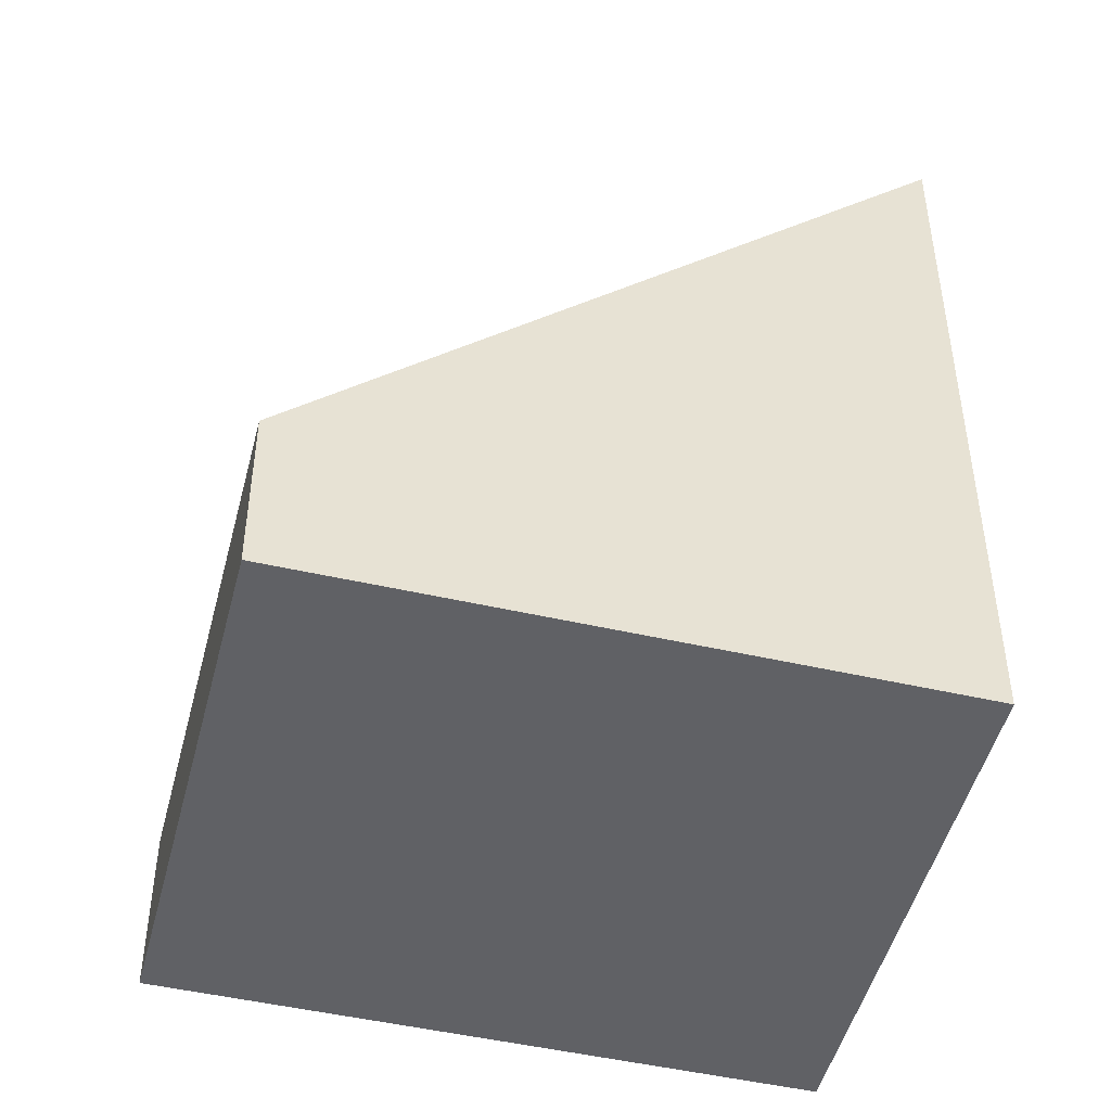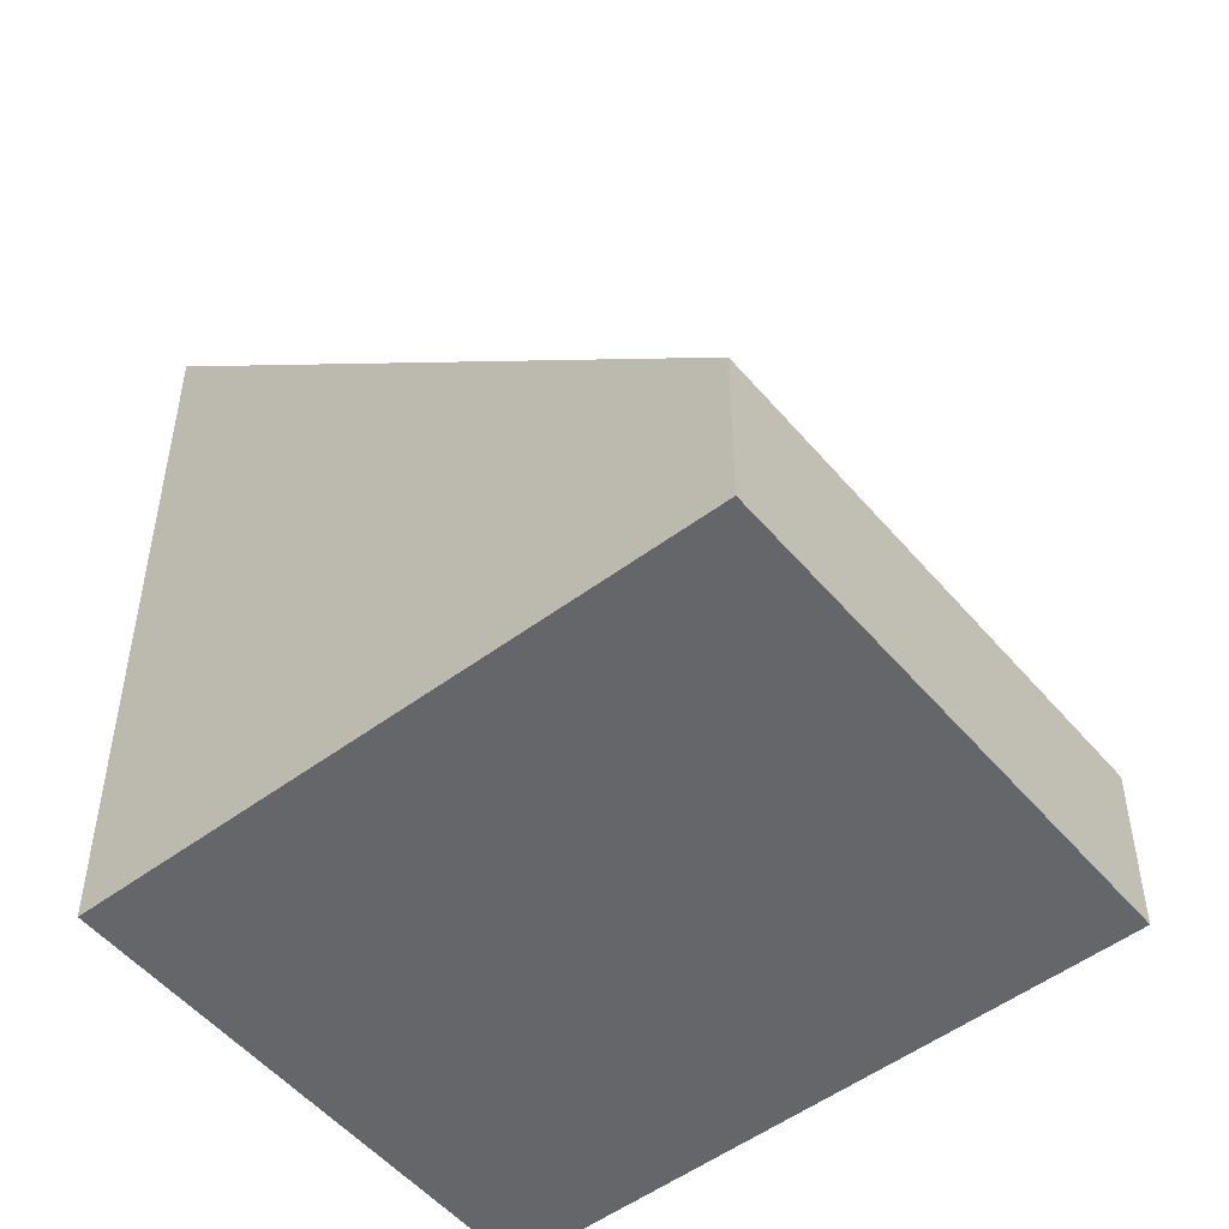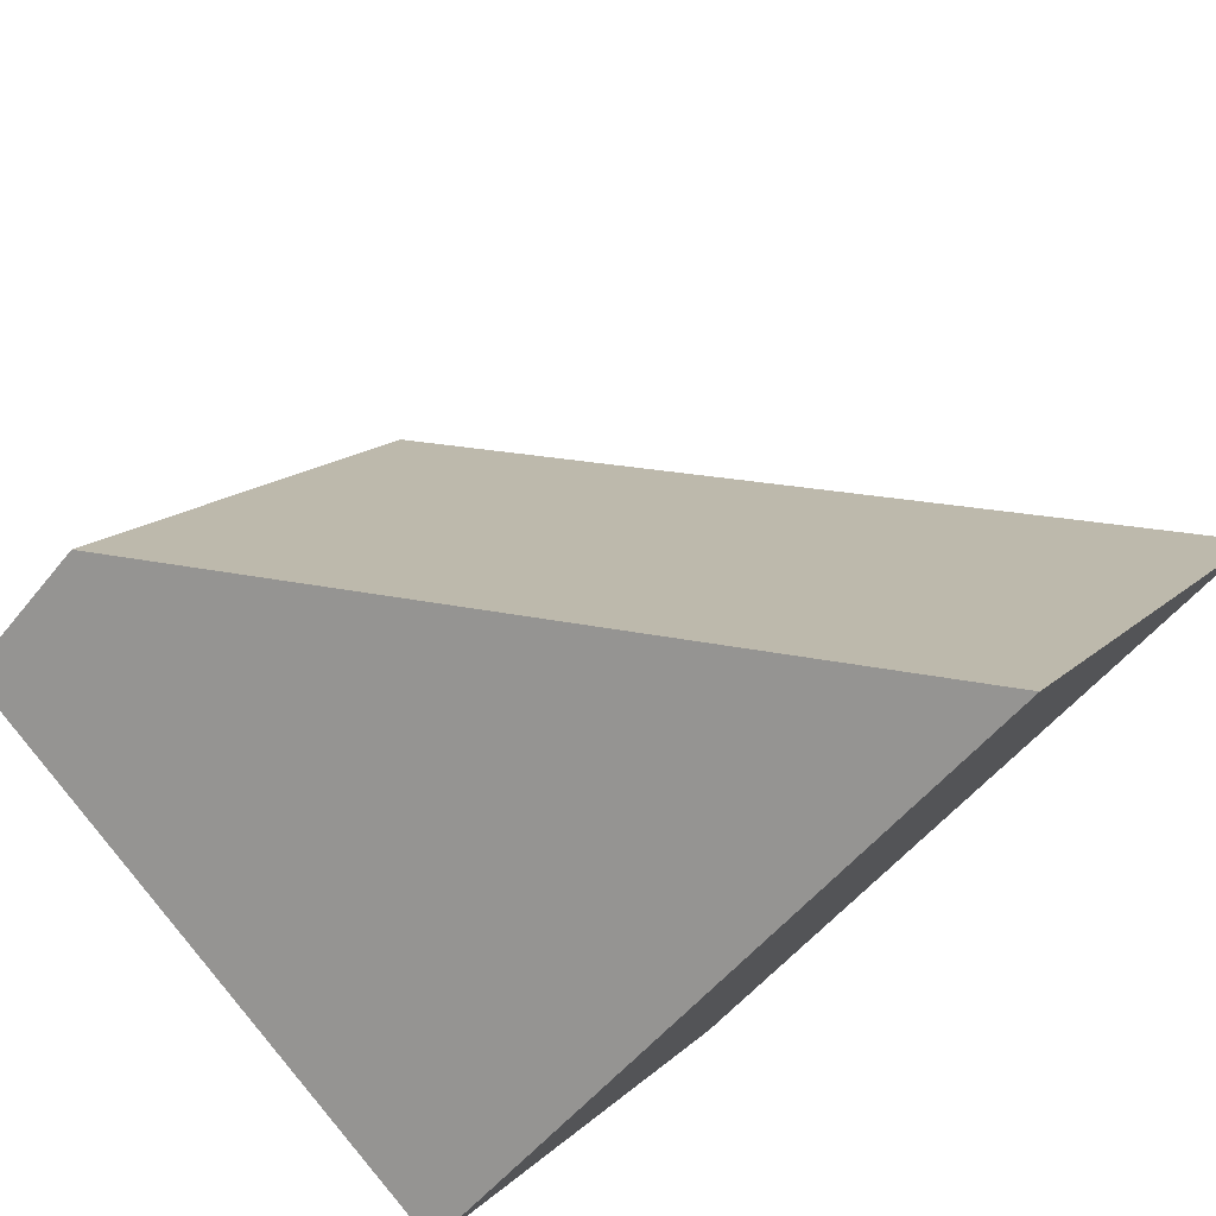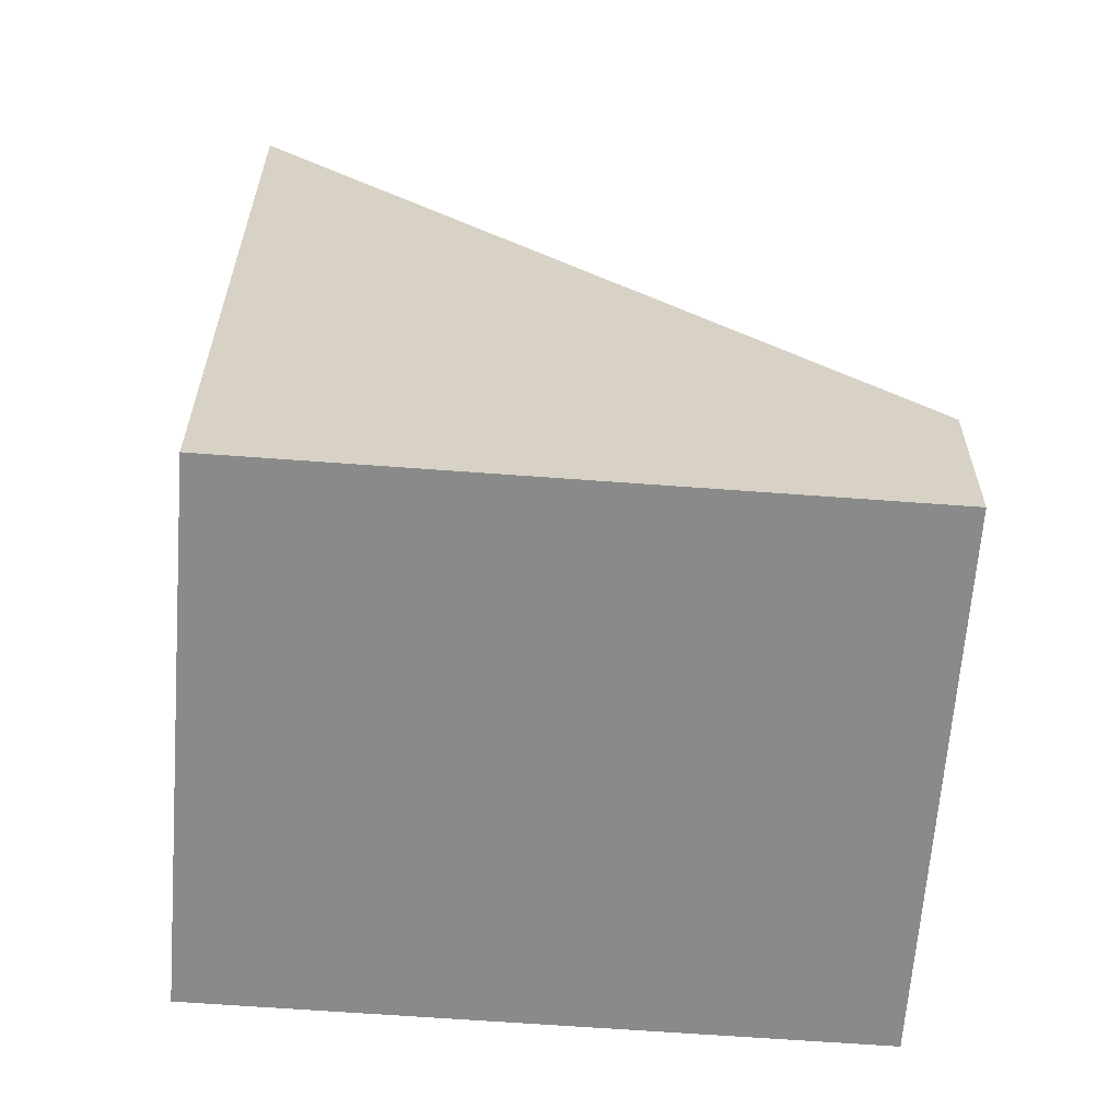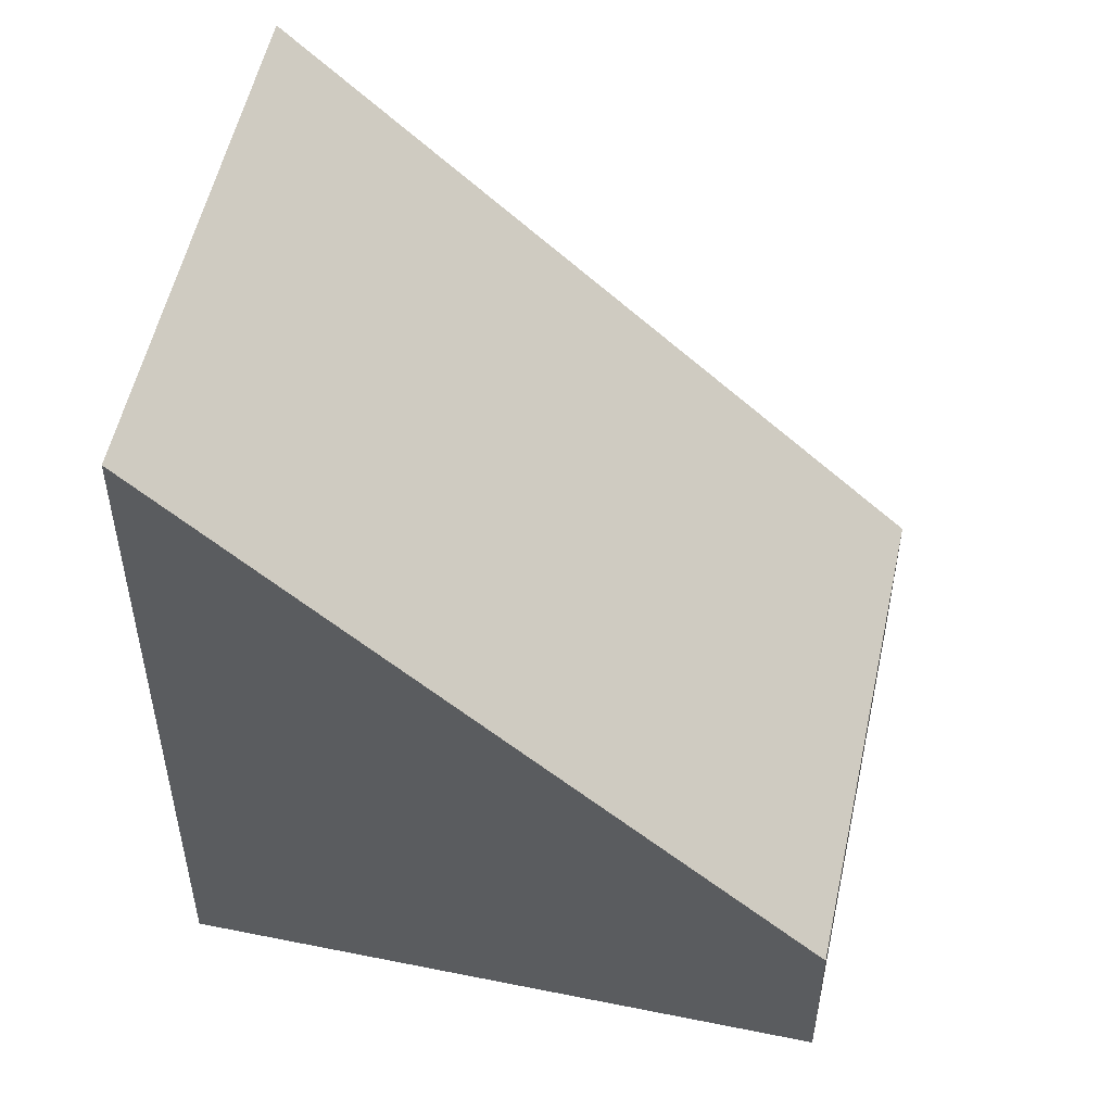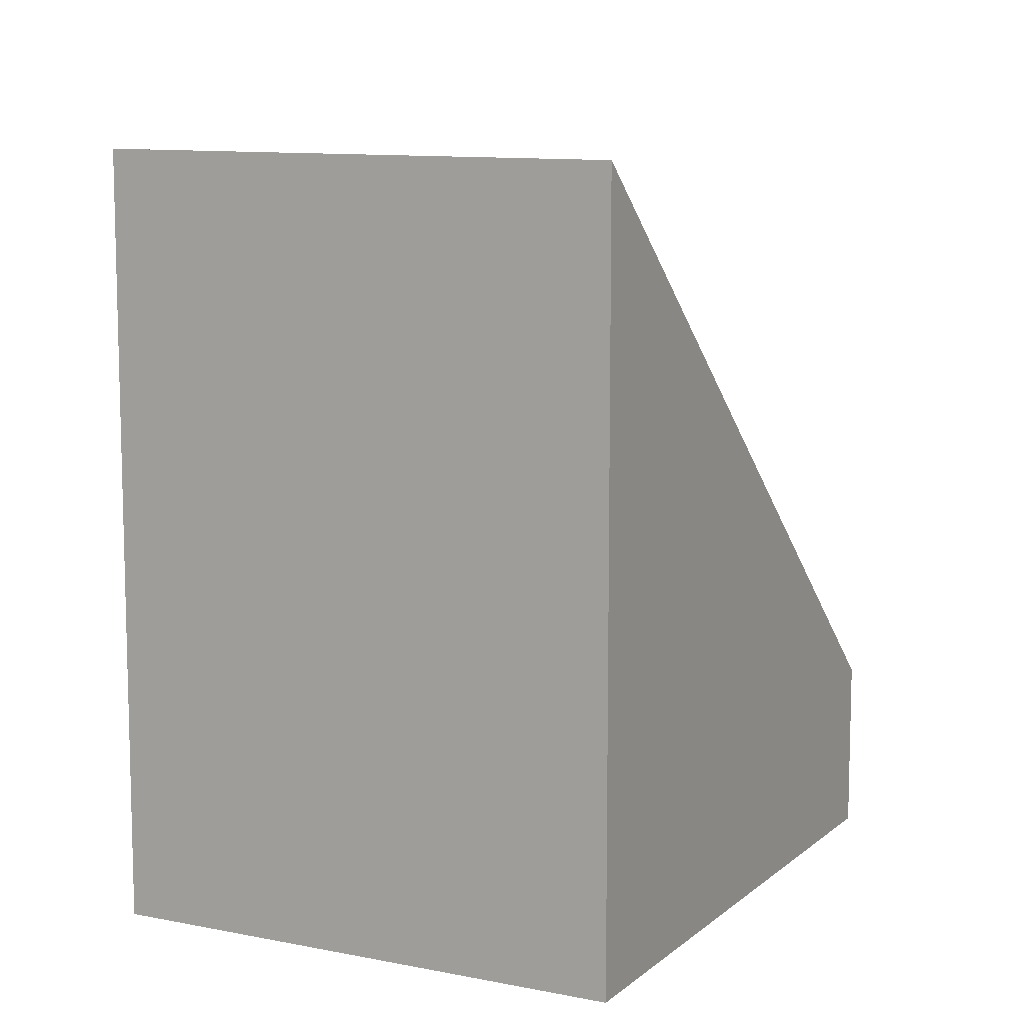
<metadata>
{"format":"obj","ext":"obj","renderer":"f3d","projection":"perspective","resolution":1024,"background":"white","views":[{"elev":-48.5,"azim":129.3,"up":"+Y"},{"elev":-51.8,"azim":2.5,"up":"+Y"},{"elev":-51.3,"azim":143.0,"up":"+Z"},{"elev":-63.4,"azim":-40.7,"up":"+Y"},{"elev":53.7,"azim":-24.2,"up":"+Y"},{"elev":10.4,"azim":-98.9,"up":"+Y"}]}
</metadata>
<code>
v  0 5.199 3.183e-16
v  5.62 1.175 -0.301
v  2.121 5.199 -2.879
v  3.499 1.175 2.578
v  2.121 1.763e-16 -2.879
v  0 0 0
v  3.499 -1.579e-16 2.578
v  5.62 1.843e-17 -0.301
g defaultobject
f 1 2 3
f 2 1 4
f 5 1 3
f 1 5 6
f 6 4 1
f 4 6 7
f 7 2 4
f 2 7 8
f 2 5 3
f 5 2 8
f 8 6 5
f 6 8 7

</code>
